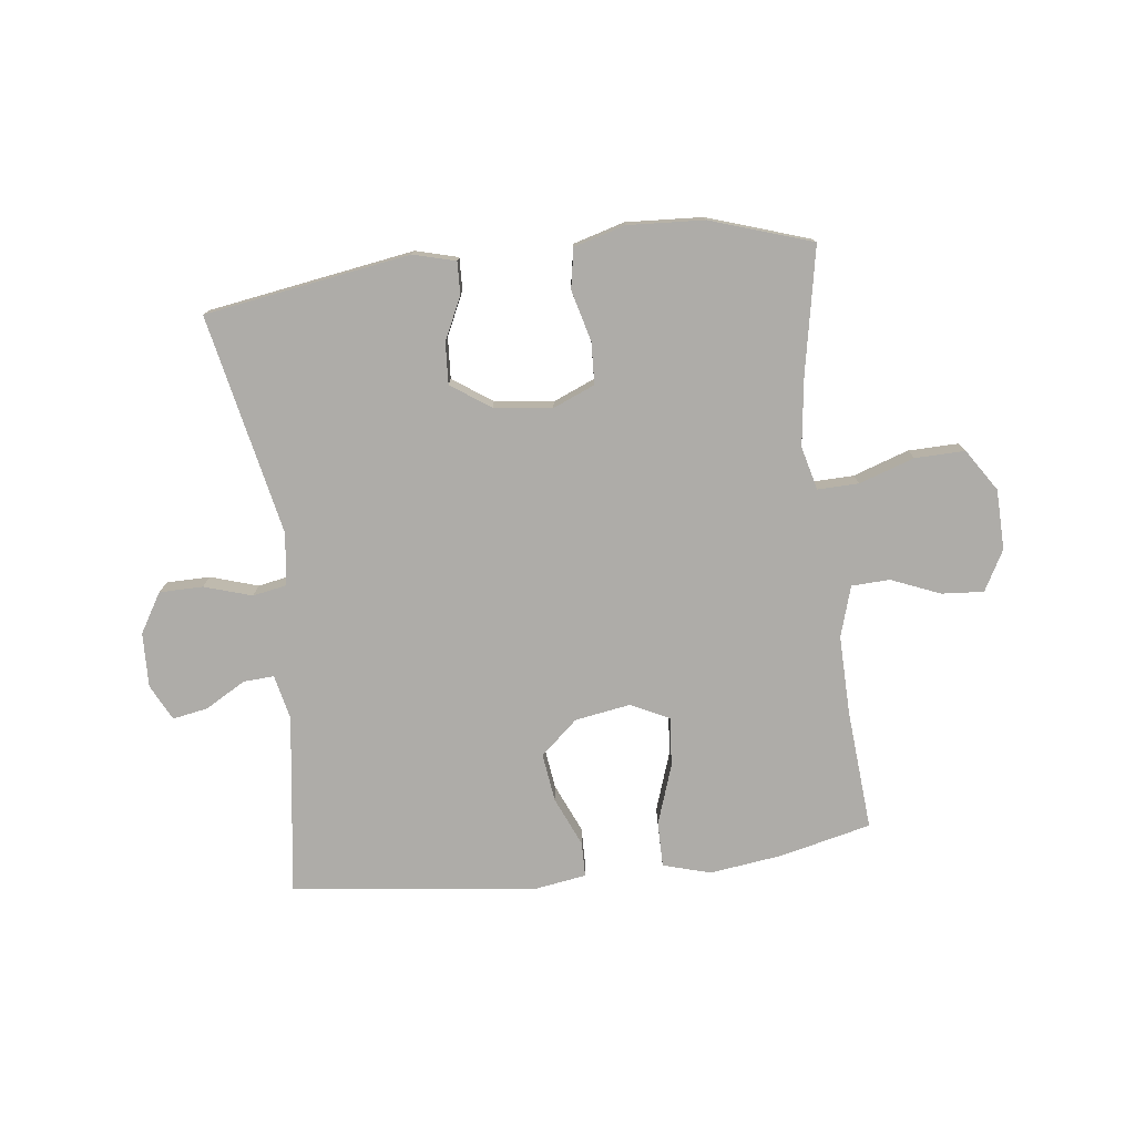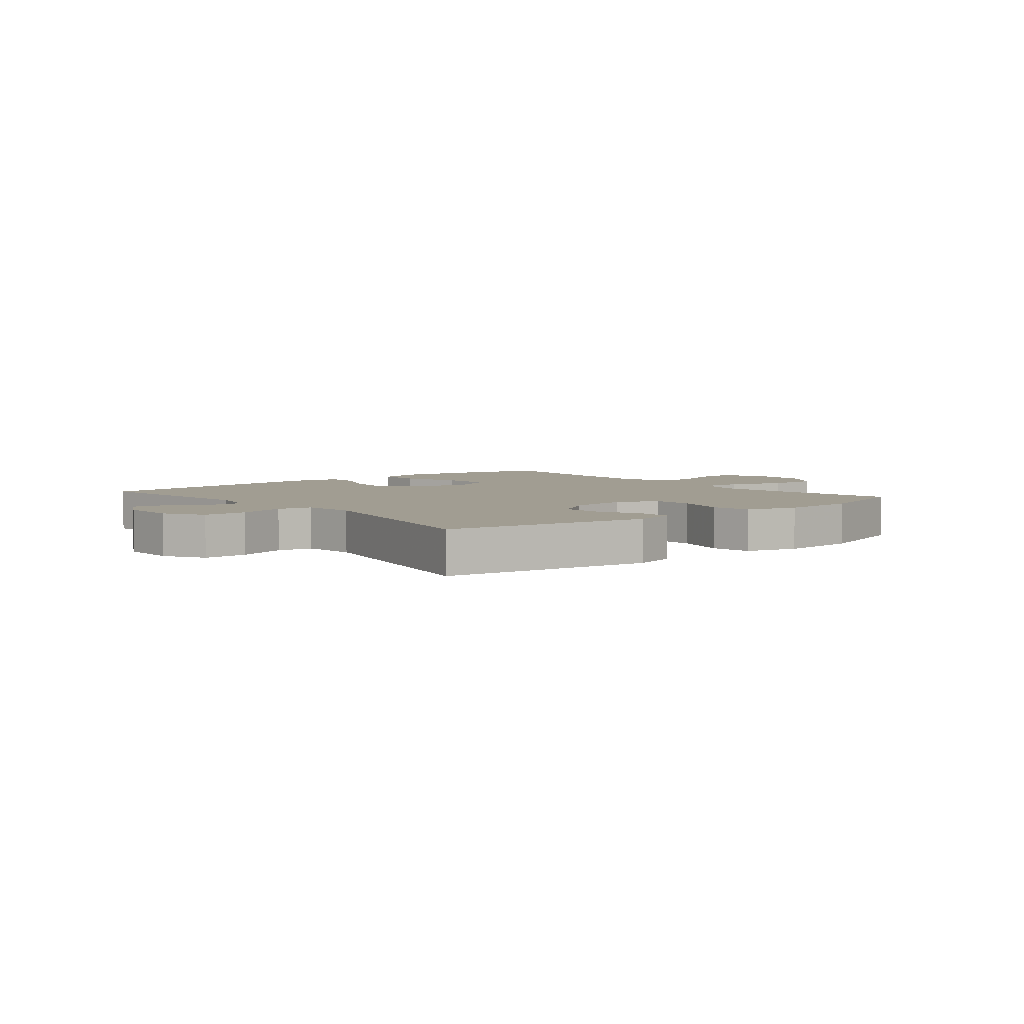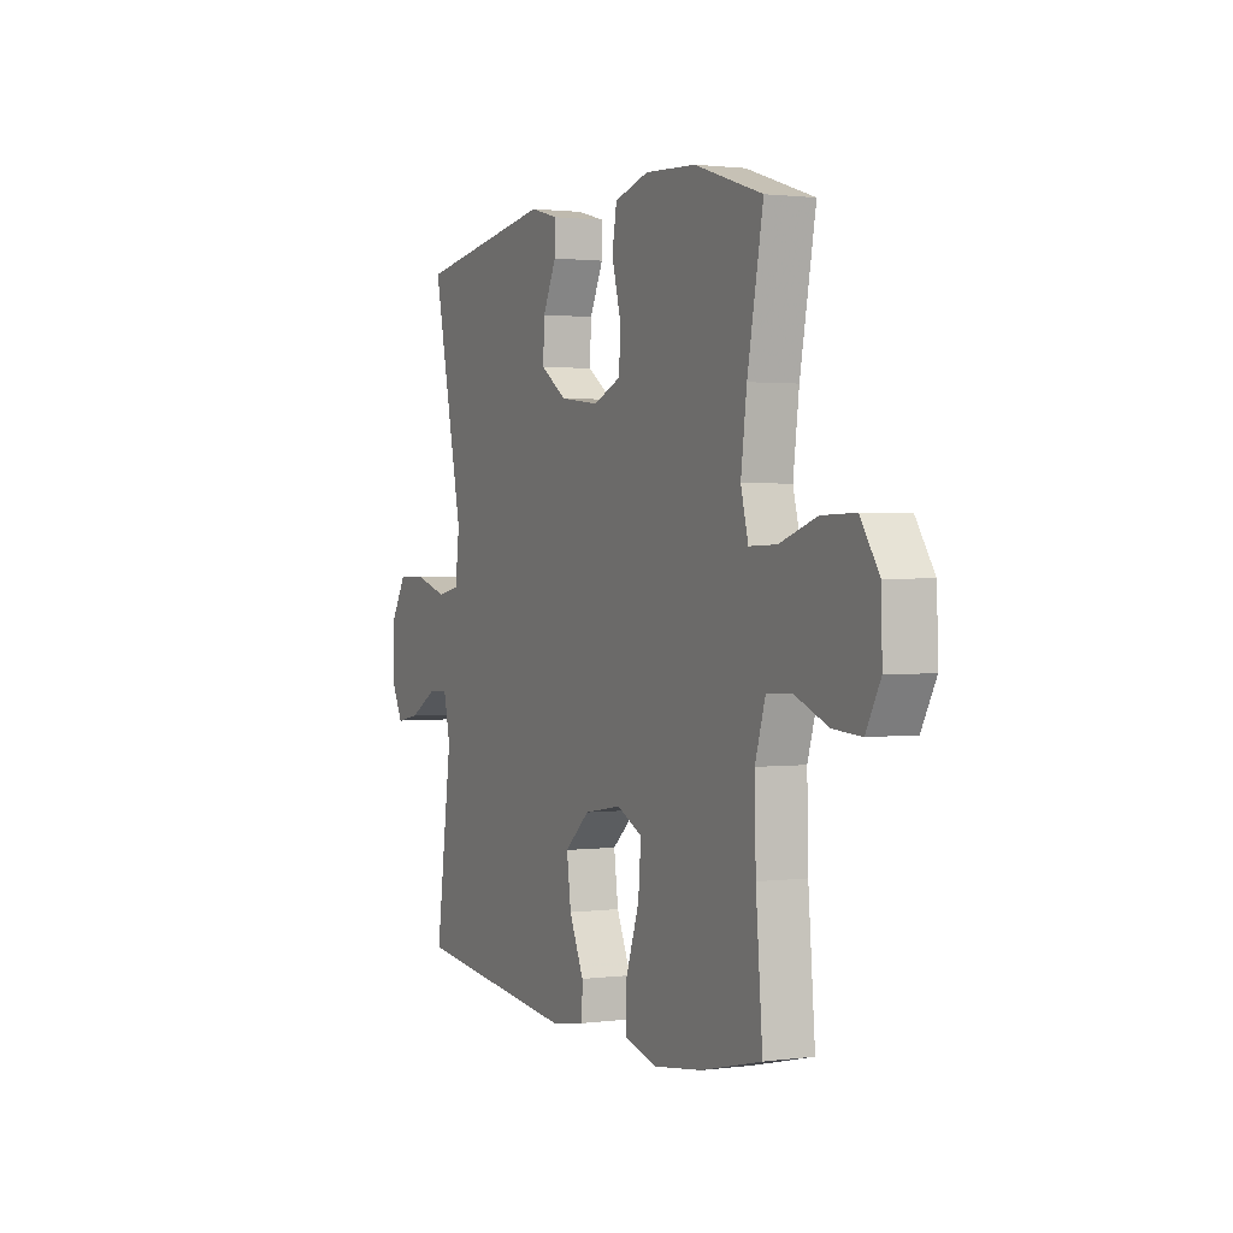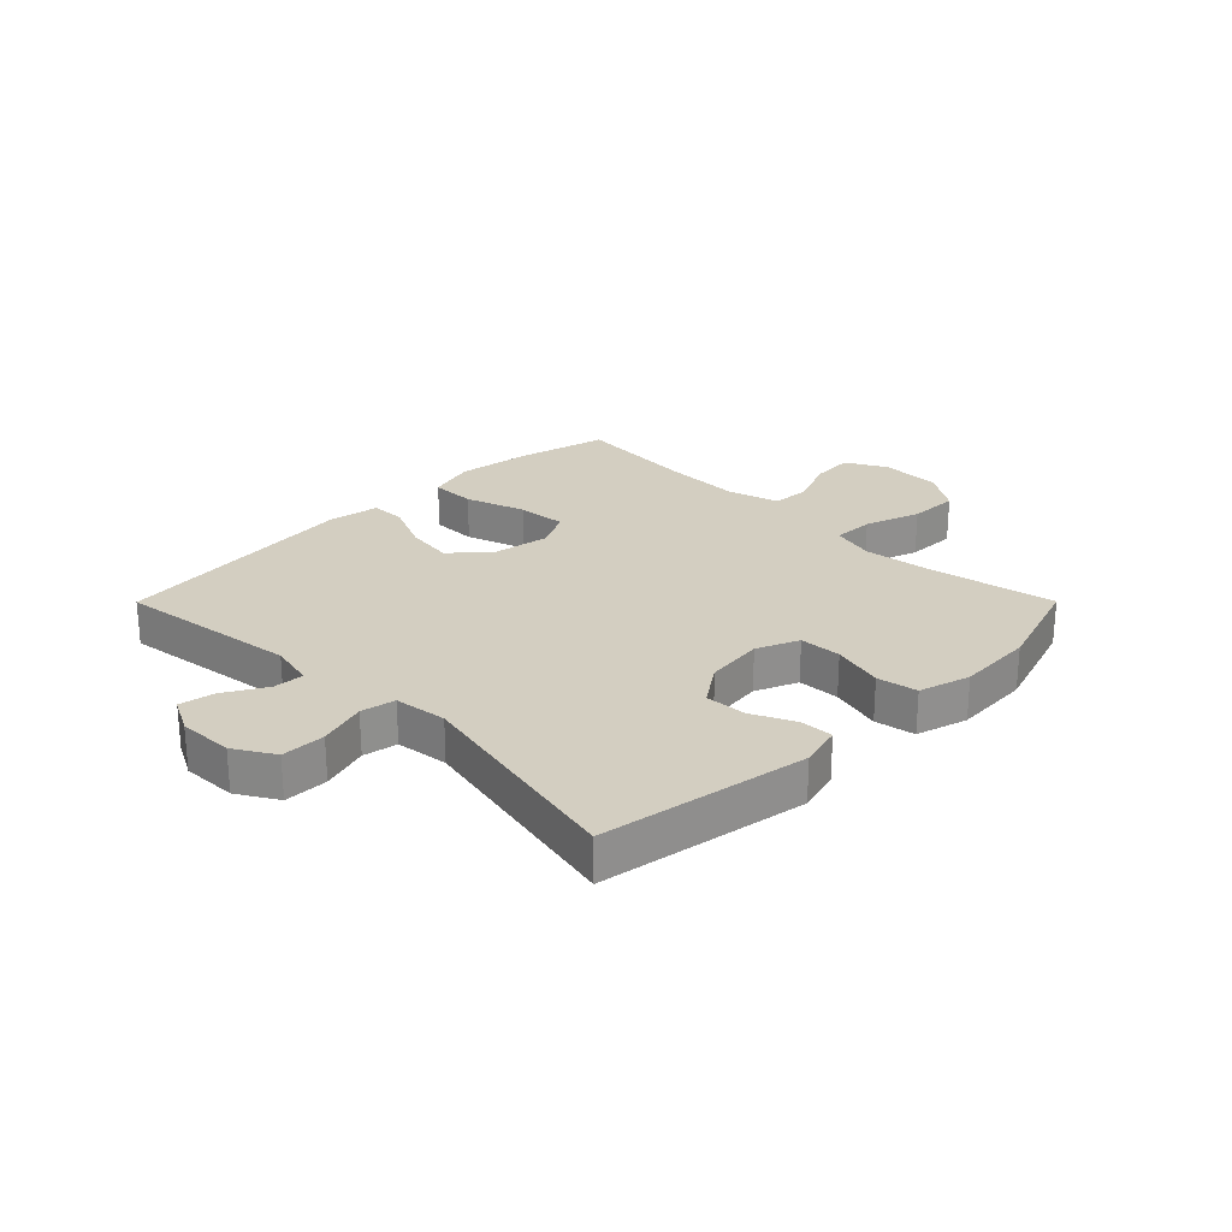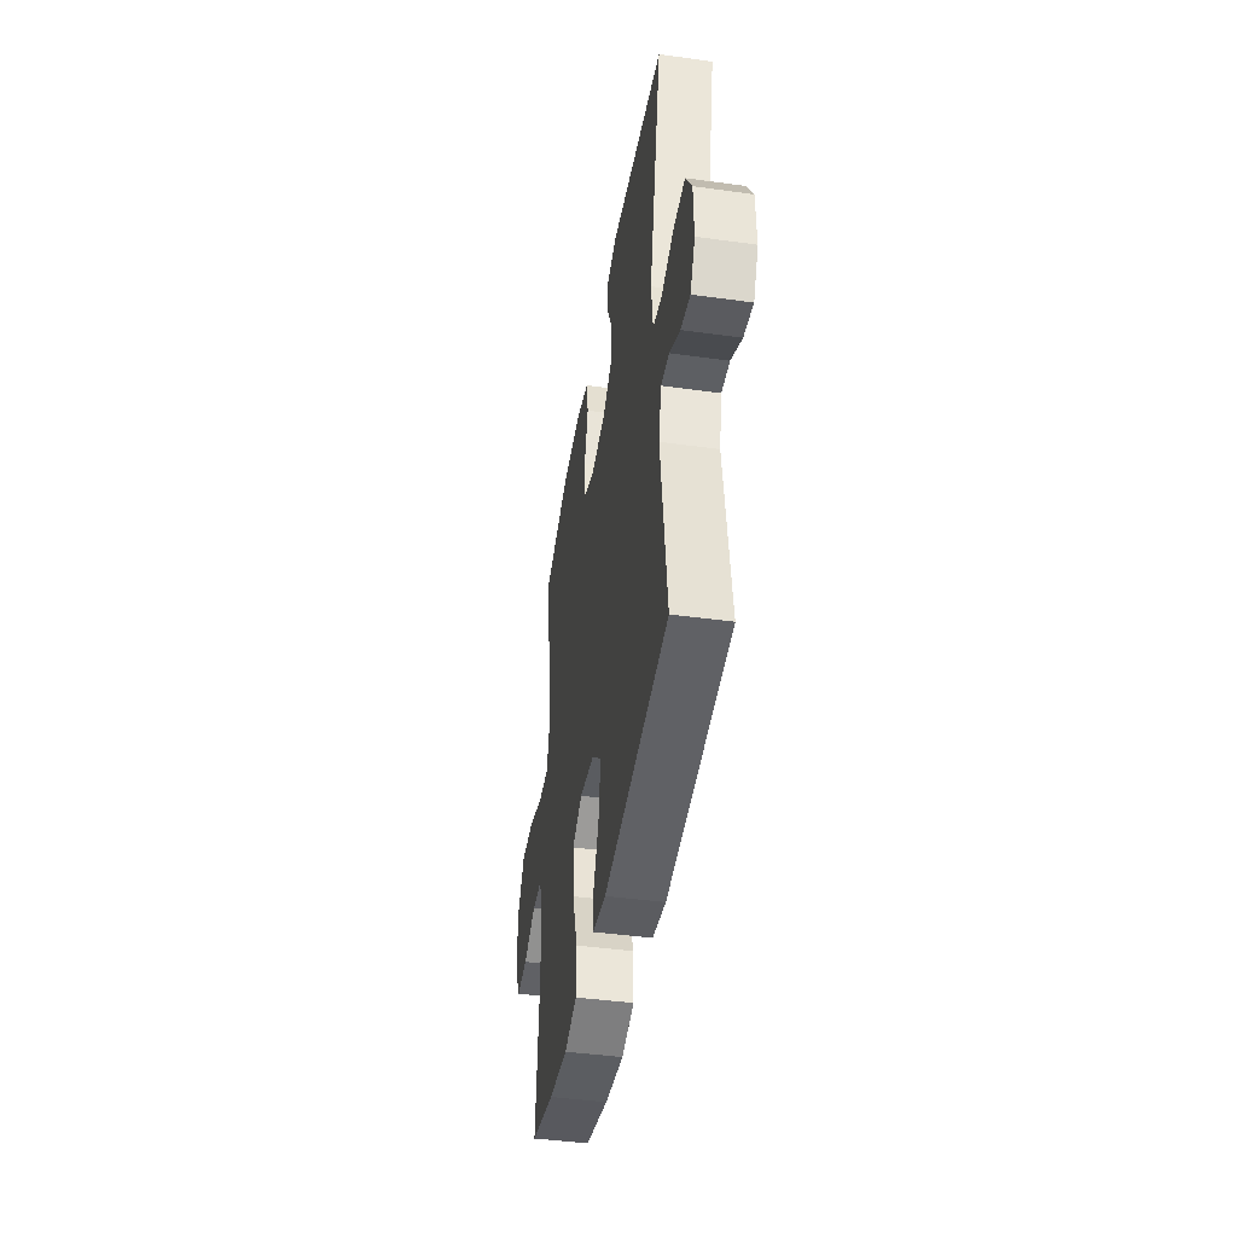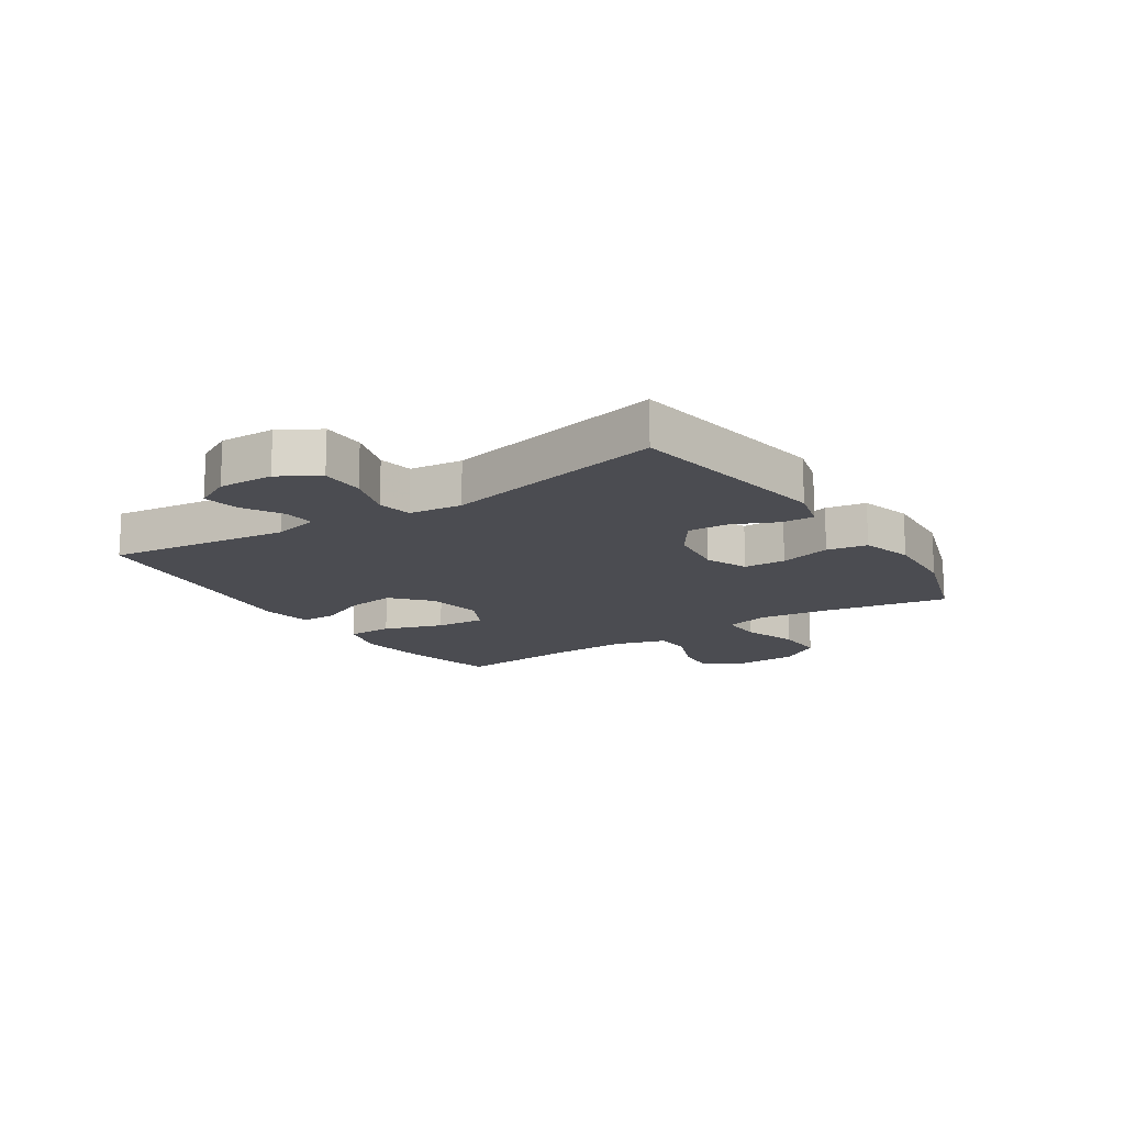
<metadata>
{"format":"obj","ext":"obj","renderer":"f3d","projection":"perspective","resolution":1024,"background":"white","views":[{"elev":-76.8,"azim":6.7,"up":"+Y"},{"elev":4.8,"azim":-39.6,"up":"+Y"},{"elev":1.4,"azim":64.3,"up":"+Z"},{"elev":25.0,"azim":-45.1,"up":"+Y"},{"elev":-43.6,"azim":-99.3,"up":"+Z"},{"elev":-15.3,"azim":-56.7,"up":"+Y"}]}
</metadata>
<code>
v -0.5 0.07 0.5
v -0.151 0.07 0.557
v -0.079 0.07 0.538
v -0.081 0.07 0.483
v -0.115 0.07 0.41
v -0.119 0.07 0.34
v -0.052 0.07 0.294
v 0.047 0.07 0.282
v 0.118 0.07 0.312
v 0.121 0.07 0.383
v 0.098 0.07 0.47
v 0.11 0.07 0.538
v 0.197 0.07 0.563
v 0.327 0.07 0.556
v 0.5 0.07 0.5
v 0.46 0.07 0.287
v 0.445 0.07 0.17
v 0.464 0.07 0.096
v 0.534 0.07 0.098
v 0.628 0.07 0.13
v 0.713 0.07 0.132
v 0.76 0.07 0.061
v 0.763 0.07 -0.041
v 0.726 0.07 -0.11
v 0.654 0.07 -0.105
v 0.571 0.07 -0.071
v 0.506 0.07 -0.074
v 0.48 0.07 -0.16
v 0.483 0.07 -0.293
v 0.5 0.07 -0.5
v 0.346 0.07 -0.537
v 0.221 0.07 -0.554
v 0.14 0.07 -0.531
v 0.14 0.07 -0.454
v 0.174 0.07 -0.353
v 0.181 0.07 -0.269
v 0.116 0.07 -0.237
v 0.021 0.07 -0.253
v -0.042 0.07 -0.309
v -0.031 0.07 -0.391
v 0.006 0.07 -0.475
v 0.005 0.07 -0.534
v -0.082 0.07 -0.548
v -0.5 0.07 -0.5
v -0.459 0.07 -0.193
v -0.476 0.07 -0.117
v -0.528 0.07 -0.12
v -0.597 0.07 -0.16
v -0.657 0.07 -0.171
v -0.688 0.07 -0.11
v -0.685 0.07 -0.017
v -0.645 0.07 0.05
v -0.571 0.07 0.051
v -0.49 0.07 0.026
v -0.432 0.07 0.037
v -0.421 0.07 0.126
v -0.5 0 0.5
v -0.151 0 0.557
v -0.079 0 0.538
v -0.081 0 0.483
v -0.115 0 0.41
v -0.119 0 0.34
v -0.052 0 0.294
v 0.047 0 0.282
v 0.118 0 0.312
v 0.121 0 0.383
v 0.098 0 0.47
v 0.11 0 0.538
v 0.197 0 0.563
v 0.327 0 0.556
v 0.5 0 0.5
v 0.46 0 0.287
v 0.445 0 0.17
v 0.464 0 0.096
v 0.534 0 0.098
v 0.628 0 0.13
v 0.713 0 0.132
v 0.76 0 0.061
v 0.763 0 -0.041
v 0.726 0 -0.11
v 0.654 0 -0.105
v 0.571 0 -0.071
v 0.506 0 -0.074
v 0.48 0 -0.16
v 0.483 0 -0.293
v 0.5 0 -0.5
v 0.346 0 -0.537
v 0.221 0 -0.554
v 0.14 0 -0.531
v 0.14 0 -0.454
v 0.174 0 -0.353
v 0.181 0 -0.269
v 0.116 0 -0.237
v 0.021 0 -0.253
v -0.042 0 -0.309
v -0.031 0 -0.391
v 0.006 0 -0.475
v 0.005 0 -0.534
v -0.082 0 -0.548
v -0.5 0 -0.5
v -0.459 0 -0.193
v -0.476 0 -0.117
v -0.528 0 -0.12
v -0.597 0 -0.16
v -0.657 0 -0.171
v -0.688 0 -0.11
v -0.685 0 -0.017
v -0.645 0 0.05
v -0.571 0 0.051
v -0.49 0 0.026
v -0.432 0 0.037
v -0.421 0 0.126
f 51 52 53 54
f 51 54 55
f 50 51 55
f 47 48 49 50
f 46 47 50 55
f 45 46 55
f 42 43 44 45
f 40 41 42 45
f 39 40 45 55
f 38 39 55 56
f 32 33 34 35
f 32 35 36
f 29 30 31 32
f 28 29 32 36
f 27 28 36 37
f 23 24 25 26
f 23 26 27
f 22 23 27
f 19 20 21 22
f 18 19 22 27
f 17 18 27 37
f 13 14 15 16
f 10 11 12 13
f 9 10 13 16
f 8 9 16 17
f 2 3 4 5
f 2 5 6
f 1 2 6
f 56 1 6 7
f 17 37 38 56
f 7 8 17 56
f 110 109 108 107
f 111 110 107
f 111 107 106
f 106 105 104 103
f 111 106 103 102
f 111 102 101
f 101 100 99 98
f 101 98 97 96
f 111 101 96 95
f 112 111 95 94
f 91 90 89 88
f 92 91 88
f 88 87 86 85
f 92 88 85 84
f 93 92 84 83
f 82 81 80 79
f 83 82 79
f 83 79 78
f 78 77 76 75
f 83 78 75 74
f 93 83 74 73
f 72 71 70 69
f 69 68 67 66
f 72 69 66 65
f 73 72 65 64
f 61 60 59 58
f 62 61 58
f 62 58 57
f 63 62 57 112
f 112 94 93 73
f 112 73 64 63
f 1 57 58 2
f 2 58 59 3
f 3 59 60 4
f 4 60 61 5
f 5 61 62 6
f 6 62 63 7
f 7 63 64 8
f 8 64 65 9
f 9 65 66 10
f 10 66 67 11
f 11 67 68 12
f 12 68 69 13
f 13 69 70 14
f 14 70 71 15
f 15 71 72 16
f 16 72 73 17
f 17 73 74 18
f 18 74 75 19
f 19 75 76 20
f 20 76 77 21
f 21 77 78 22
f 22 78 79 23
f 23 79 80 24
f 24 80 81 25
f 25 81 82 26
f 26 82 83 27
f 27 83 84 28
f 28 84 85 29
f 29 85 86 30
f 30 86 87 31
f 31 87 88 32
f 32 88 89 33
f 33 89 90 34
f 34 90 91 35
f 35 91 92 36
f 36 92 93 37
f 37 93 94 38
f 38 94 95 39
f 39 95 96 40
f 40 96 97 41
f 41 97 98 42
f 42 98 99 43
f 43 99 100 44
f 44 100 101 45
f 45 101 102 46
f 46 102 103 47
f 47 103 104 48
f 48 104 105 49
f 49 105 106 50
f 50 106 107 51
f 51 107 108 52
f 52 108 109 53
f 53 109 110 54
f 54 110 111 55
f 55 111 112 56
f 56 112 57 1

</code>
